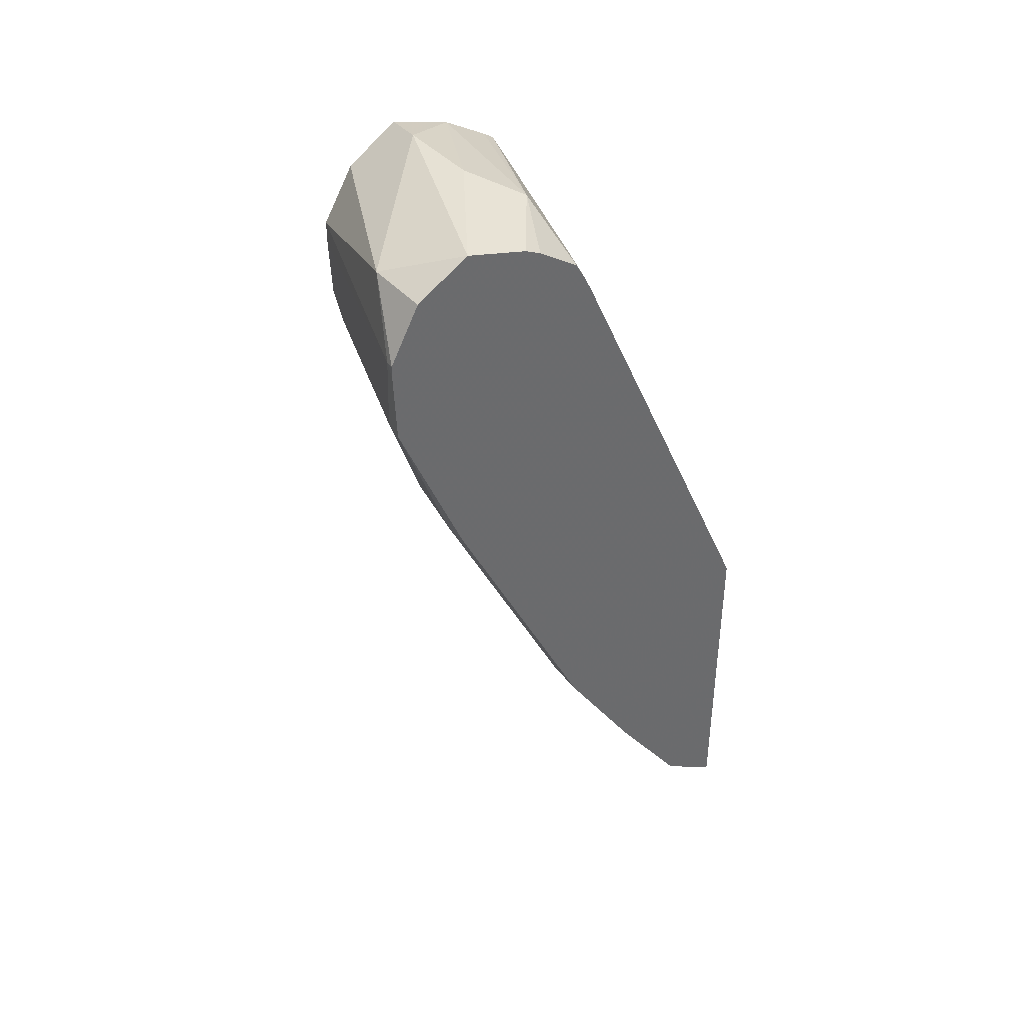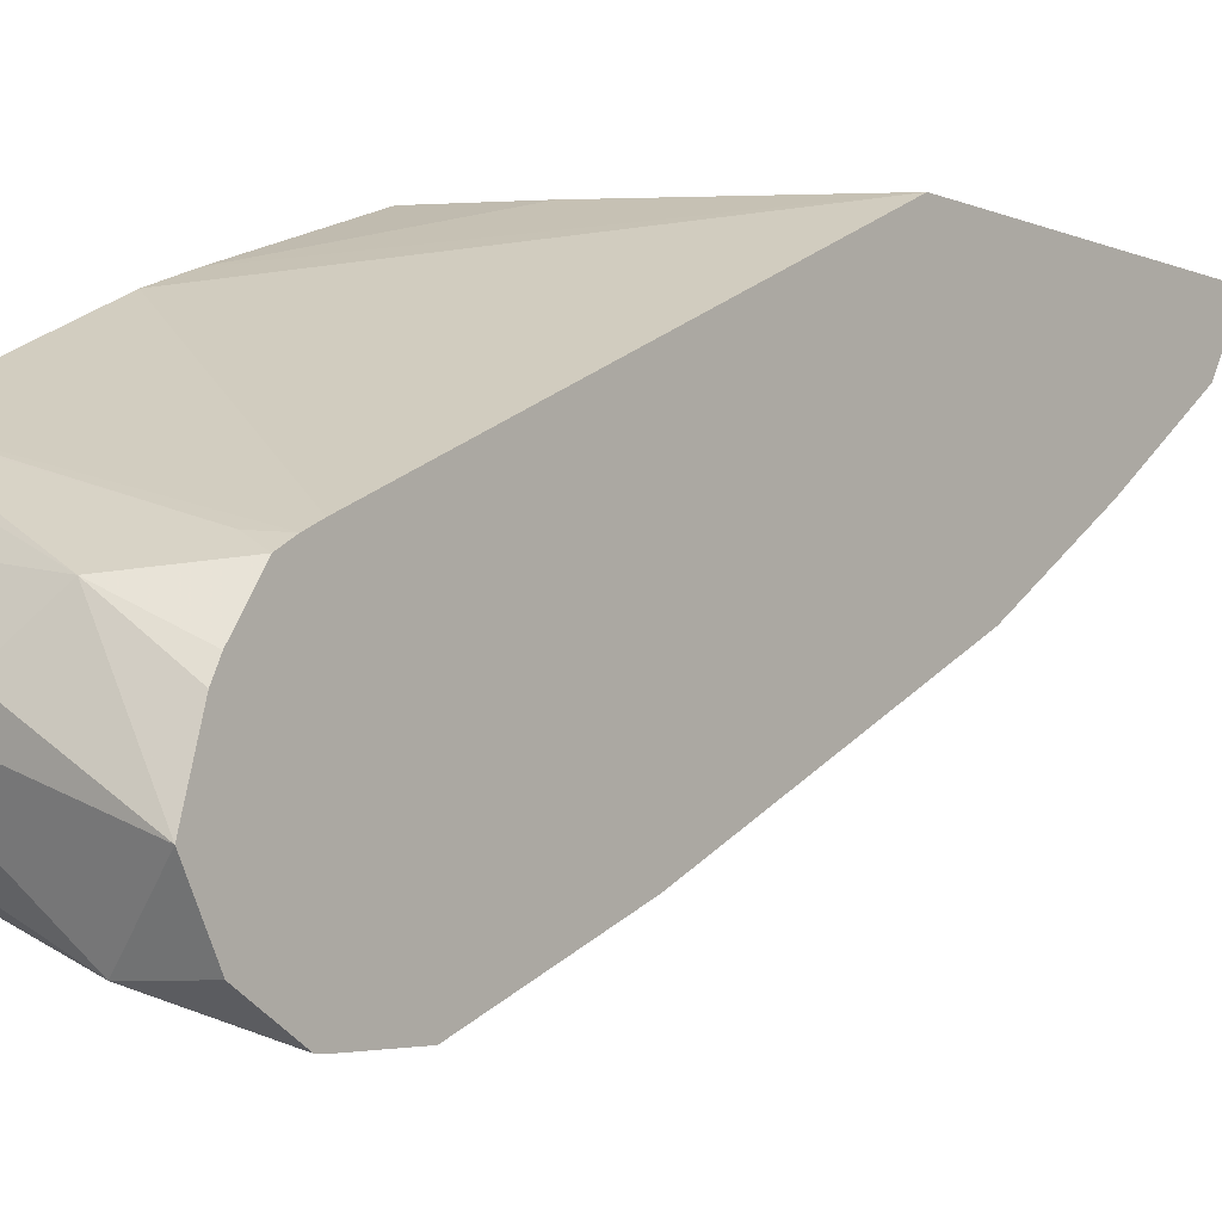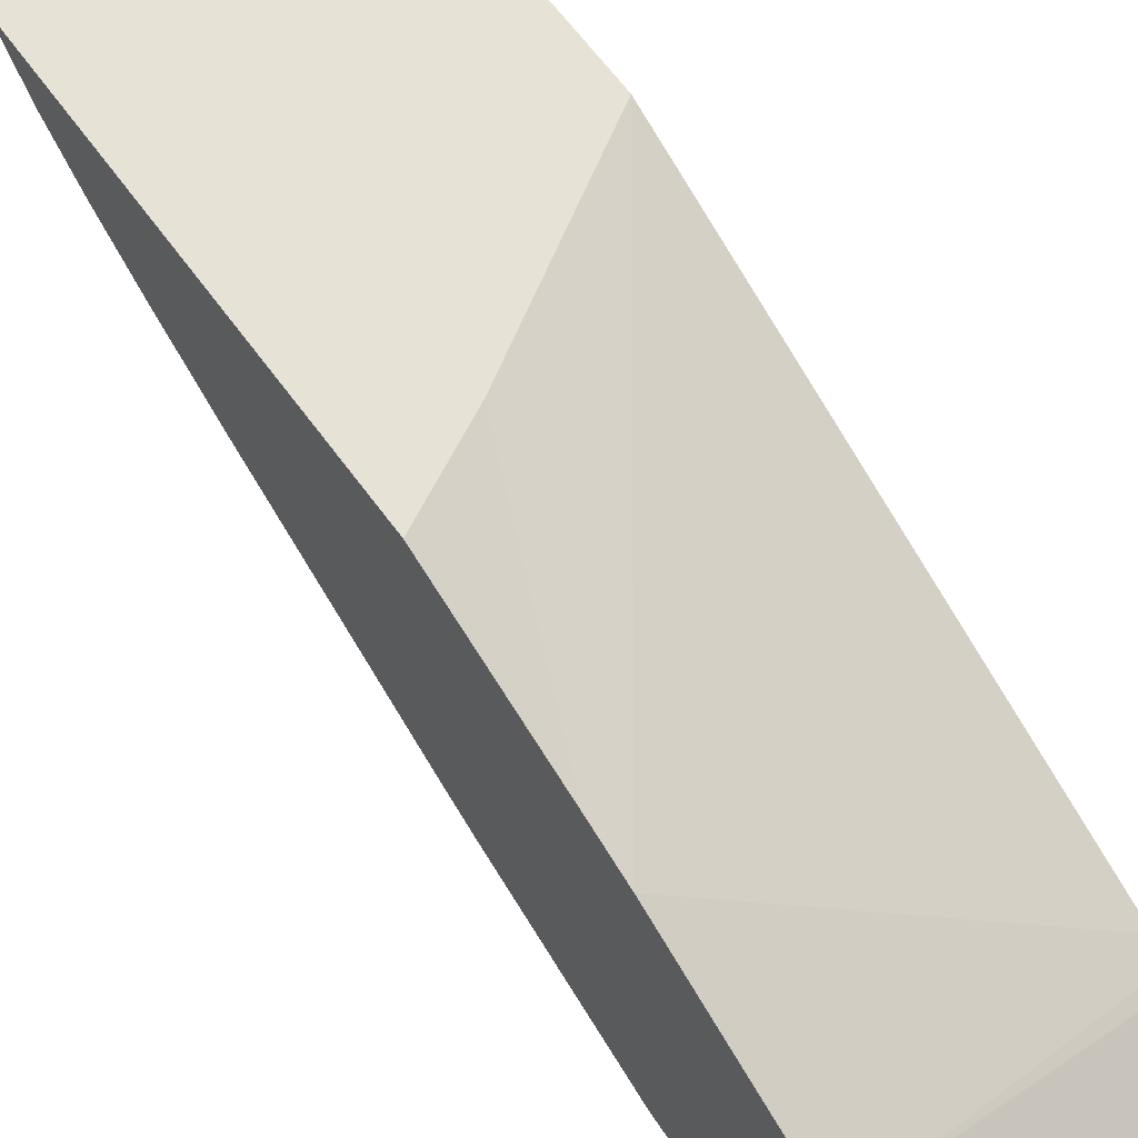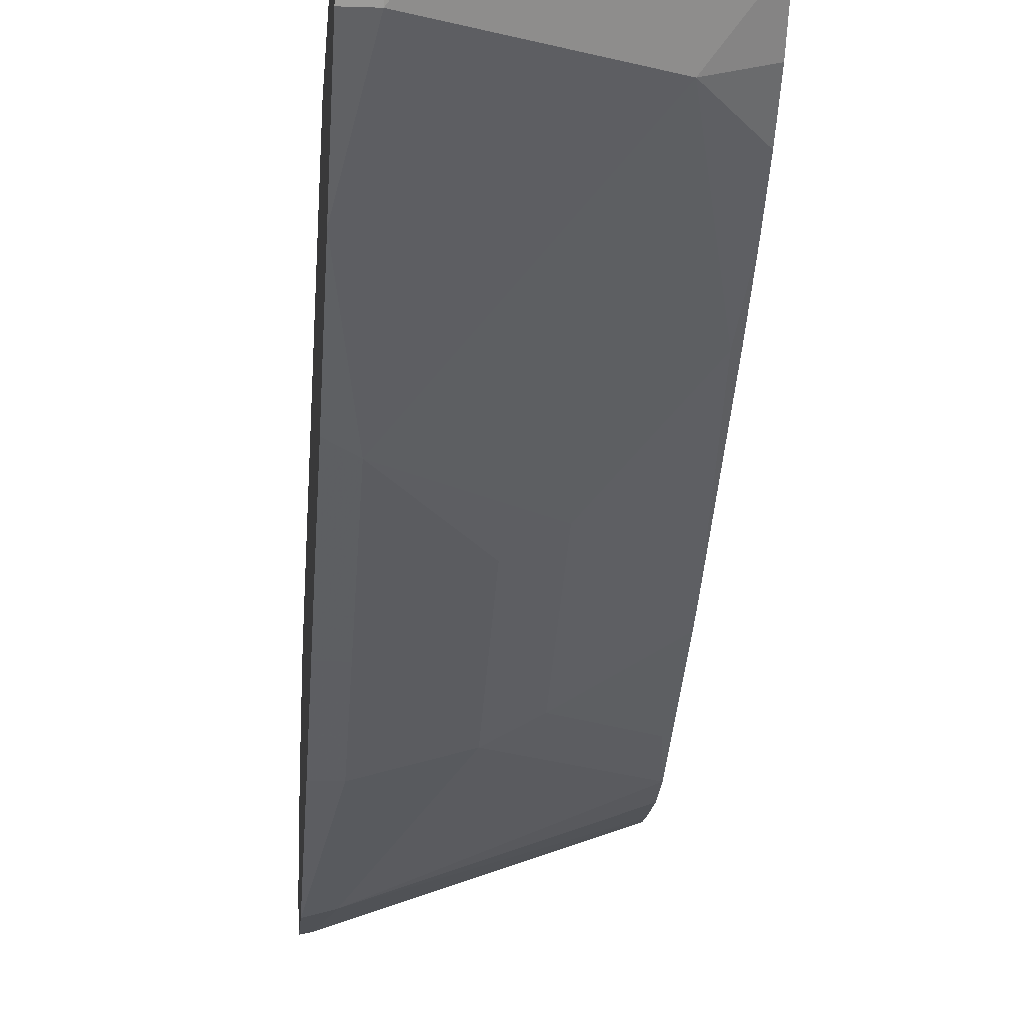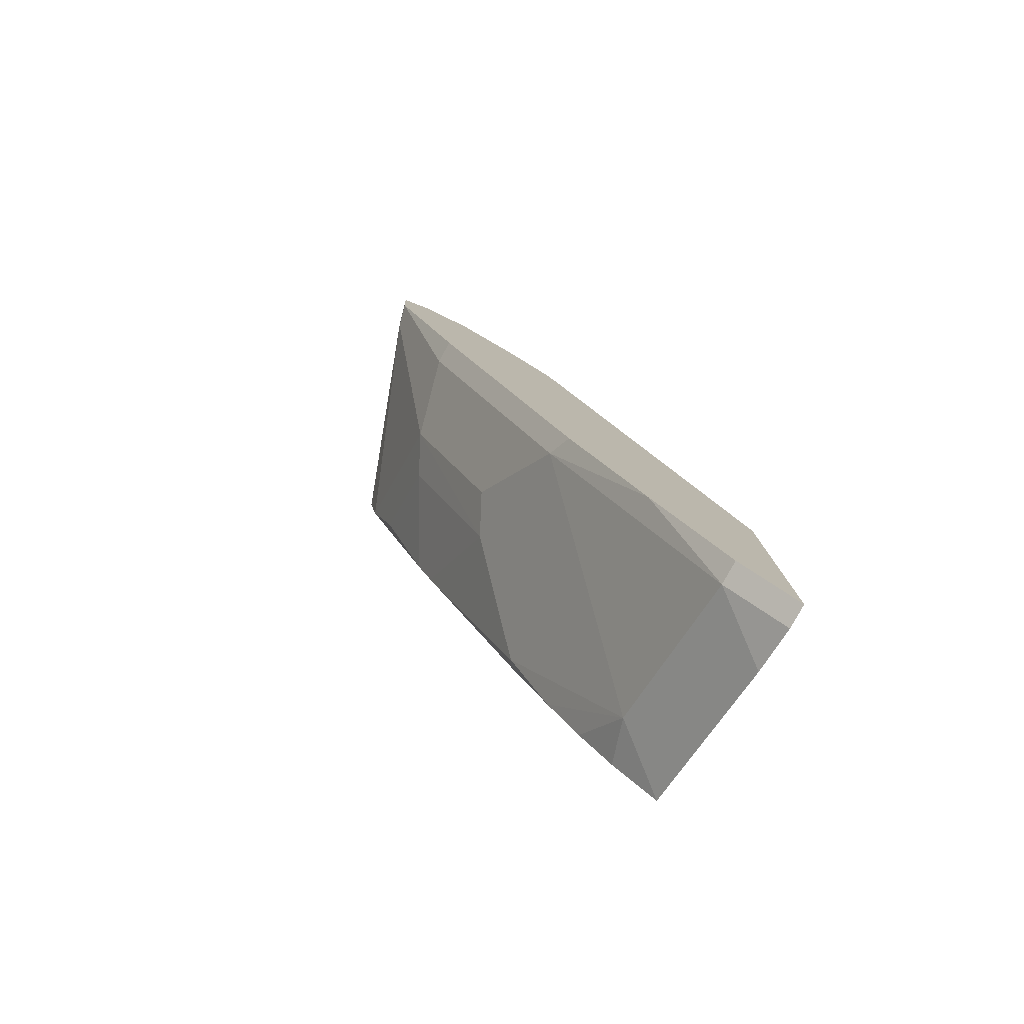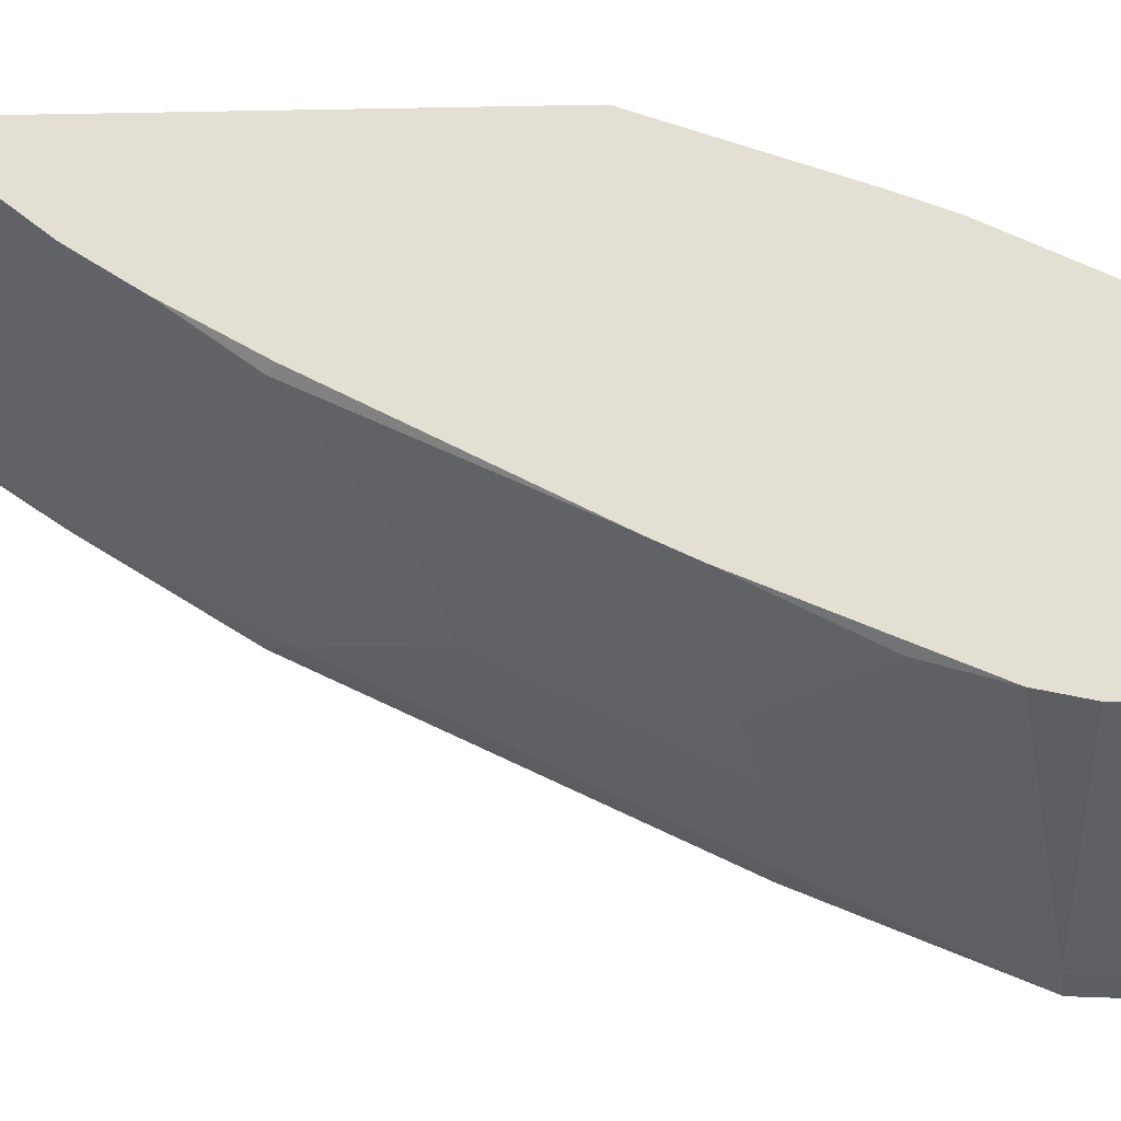
<metadata>
{"format":"obj","ext":"obj","renderer":"f3d","projection":"perspective","resolution":1024,"background":"white","views":[{"elev":39.9,"azim":-126.3,"up":"+Y"},{"elev":-5.8,"azim":-142.3,"up":"+Z"},{"elev":63.1,"azim":144.2,"up":"+Z"},{"elev":-13.3,"azim":-4.5,"up":"+Z"},{"elev":-79.9,"azim":-118.7,"up":"+Y"},{"elev":-24.0,"azim":91.9,"up":"+Z"}]}
</metadata>
<code>
v 0.1961 -0.2009 -0.7327
v 0.1961 -0.1805 -0.7637
v 0.2083 -0.2009 -0.7327
v 0.1961 -0.03157 -0.7327
v 0.2083 -0.1805 -0.7637
v 0.1961 -0.1253 -0.8029
v 0.2328 -0.1923 -0.7327
v 0.2781 0.01966 -0.7327
v 0.3162 0.1132 -0.7602
v 0.3162 0.1344 -0.7687
v 0.1961 0.1998 -0.8405
v 0.3162 -0.1506 -0.7327
v 0.2499 -0.1837 -0.7327
v 0.2083 -0.05553 -0.8469
v 0.2499 -0.09719 -0.8053
v 0.2916 -0.1388 -0.7637
v 0.1961 -0.0636 -0.8429
v 0.3162 0.03979 -0.7327
v 0.3162 0.2177 -0.8104
v 0.1961 0.2079 -0.8445
v 0.3162 -0.1306 -0.7554
v 0.2083 0.02774 -0.8886
v 0.2499 -0.005179 -0.8643
v 0.2707 -0.01039 -0.8539
v 0.3124 -0.05204 -0.8123
v 0.3162 -0.08426 -0.7895
v 0.3162 -0.1097 -0.7725
v 0.1961 0.02774 -0.8886
v 0.3162 0.2216 -0.8161
v 0.3124 0.2187 -0.8123
v 0.2083 0.2135 -0.8435
v 0.1961 0.2165 -0.8496
v 0.2083 0.0555 -0.9025
v 0.2499 0.07809 -0.906
v 0.2707 0.07288 -0.8955
v 0.3162 0.04773 -0.8623
v 0.3162 -0.04917 -0.8104
v 0.1961 0.0555 -0.9025
v 0.3162 0.235 -0.8388
v 0.2291 0.2395 -0.8539
v 0.1961 0.2307 -0.8707
v 0.2083 0.0833 -0.9164
v 0.1961 0.1629 -0.9507
v 0.2083 0.1614 -0.9476
v 0.3162 0.1444 -0.906
v 0.3124 0.1145 -0.8955
v 0.3162 0.06419 -0.8705
v 0.1961 0.0833 -0.9164
v 0.3162 0.245 -0.8698
v 0.2916 0.2499 -0.8747
v 0.2499 0.2499 -0.8747
v 0.1961 0.244 -0.9105
v 0.1961 0.2348 -0.8788
v 0.1961 0.1961 -0.9521
v 0.2013 0.2013 -0.9511
v 0.3162 0.1913 -0.9114
v 0.3162 0.1635 -0.9102
v 0.3162 0.2291 -0.8955
v 0.2291 0.2291 -0.9372
v 0.1961 0.2291 -0.9372
v 0.1961 0.2024 -0.9521
v 0.3162 0.2033 -0.9114
f 29 39 40
f 24 36 25
f 25 37 26
f 25 36 37
f 29 40 30
f 33 48 42
f 31 40 32
f 32 40 41
f 33 38 48
f 33 42 34
f 24 35 36
f 30 40 31
f 24 34 35
f 15 25 16
f 22 33 34
f 22 38 33
f 22 28 38
f 20 31 32
f 19 31 20
f 19 30 31
f 19 29 30
f 17 28 22
f 16 27 21
f 16 26 27
f 16 25 26
f 34 42 43
f 15 24 25
f 23 34 24
f 34 43 44
f 43 54 44
f 34 45 46
f 14 24 15
f 58 62 59
f 55 62 56
f 59 61 60
f 55 59 62
f 55 61 59
f 54 61 55
f 52 59 60
f 50 59 52
f 50 58 59
f 50 52 51
f 49 58 50
f 45 47 46
f 44 57 45
f 44 56 57
f 44 55 56
f 44 54 55
f 42 48 43
f 40 53 41
f 40 52 53
f 40 51 52
f 39 51 40
f 39 50 51
f 39 49 50
f 35 47 36
f 35 46 47
f 34 46 35
f 34 44 45
f 14 23 24
f 1 3 7
f 14 22 34
f 4 8 9
f 3 5 7
f 2 6 5
f 1 6 2
f 1 17 6
f 1 28 17
f 1 38 28
f 1 48 38
f 1 43 48
f 1 54 43
f 1 61 54
f 1 60 61
f 4 9 10
f 14 34 23
f 1 41 53
f 1 32 41
f 1 20 32
f 1 11 20
f 1 4 11
f 1 8 4
f 1 18 8
f 1 12 18
f 1 13 12
f 1 7 13
f 1 5 3
f 1 2 5
f 1 53 52
f 4 10 11
f 1 52 60
f 5 13 7
f 5 12 13
f 14 17 22
f 12 16 21
f 10 20 11
f 10 19 20
f 9 19 10
f 9 29 19
f 9 49 39
f 9 58 49
f 9 62 58
f 9 56 62
f 9 57 56
f 9 45 57
f 9 39 29
f 9 36 47
f 5 6 14
f 9 47 45
f 5 14 15
f 5 15 16
f 5 16 12
f 8 18 9
f 6 17 14
f 9 12 21
f 9 21 27
f 9 27 26
f 9 26 37
f 9 37 36
f 9 18 12

</code>
